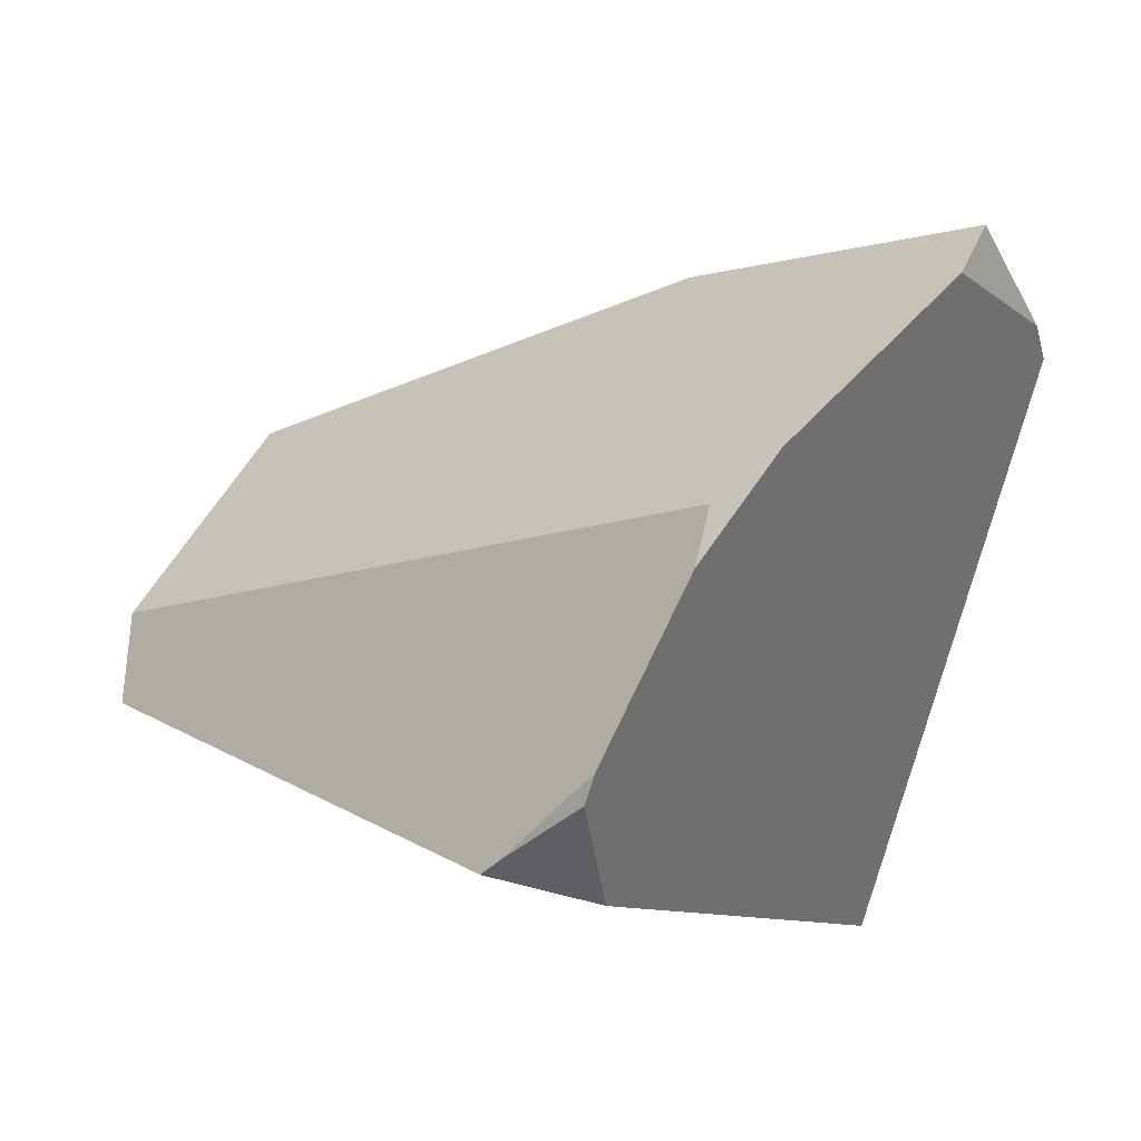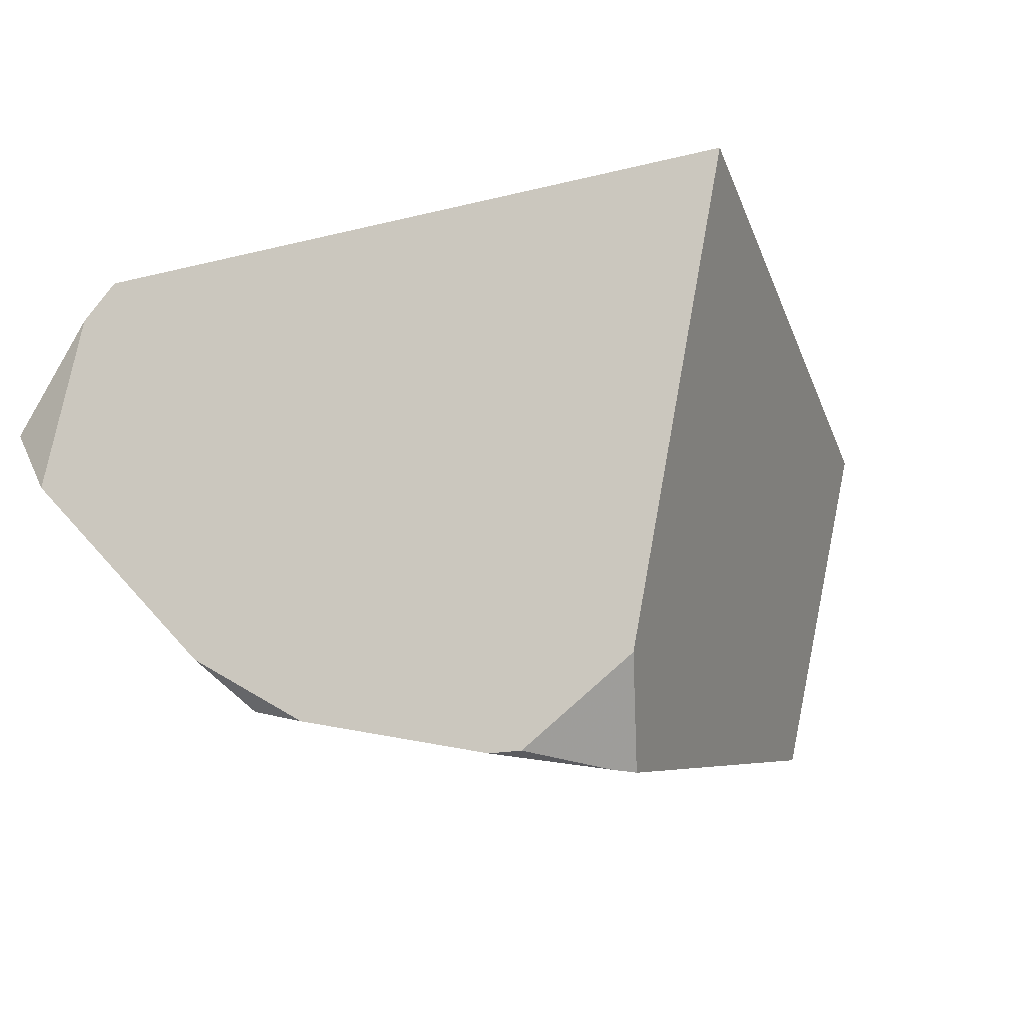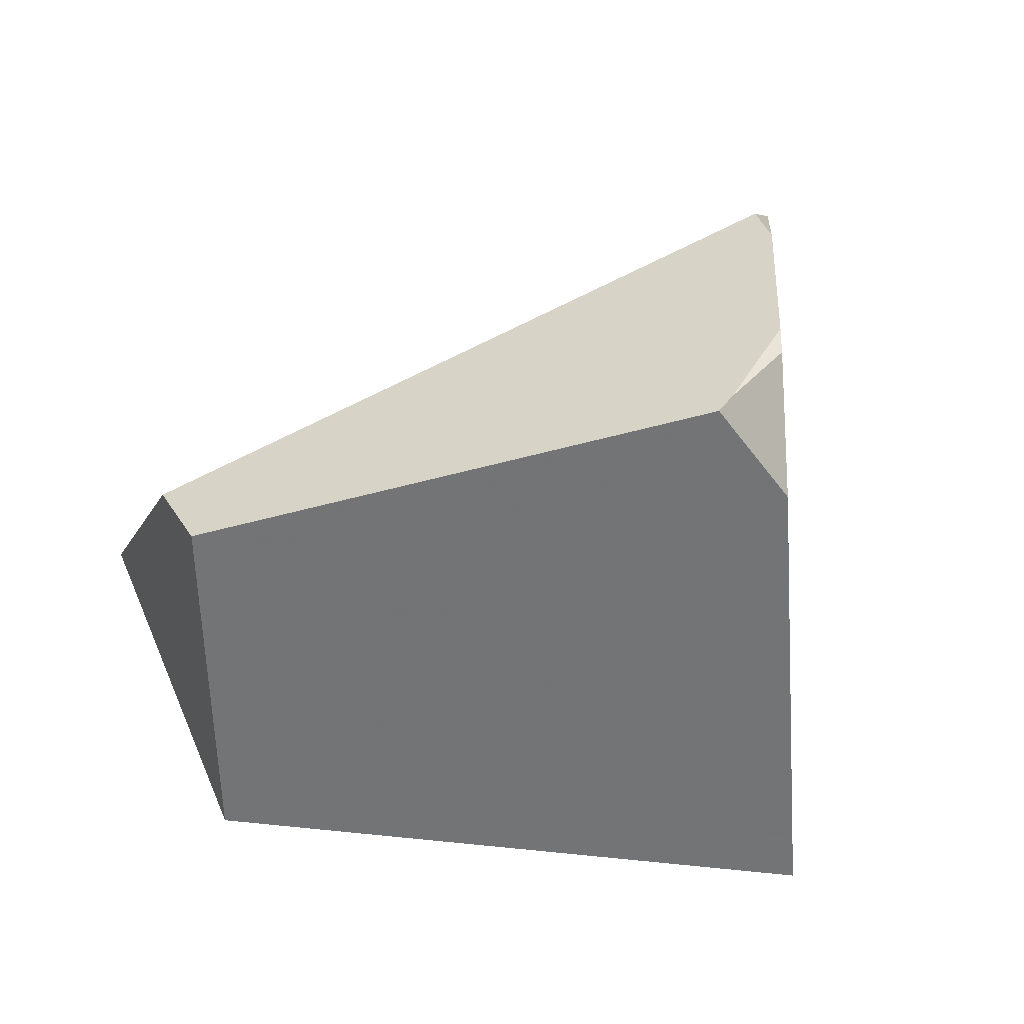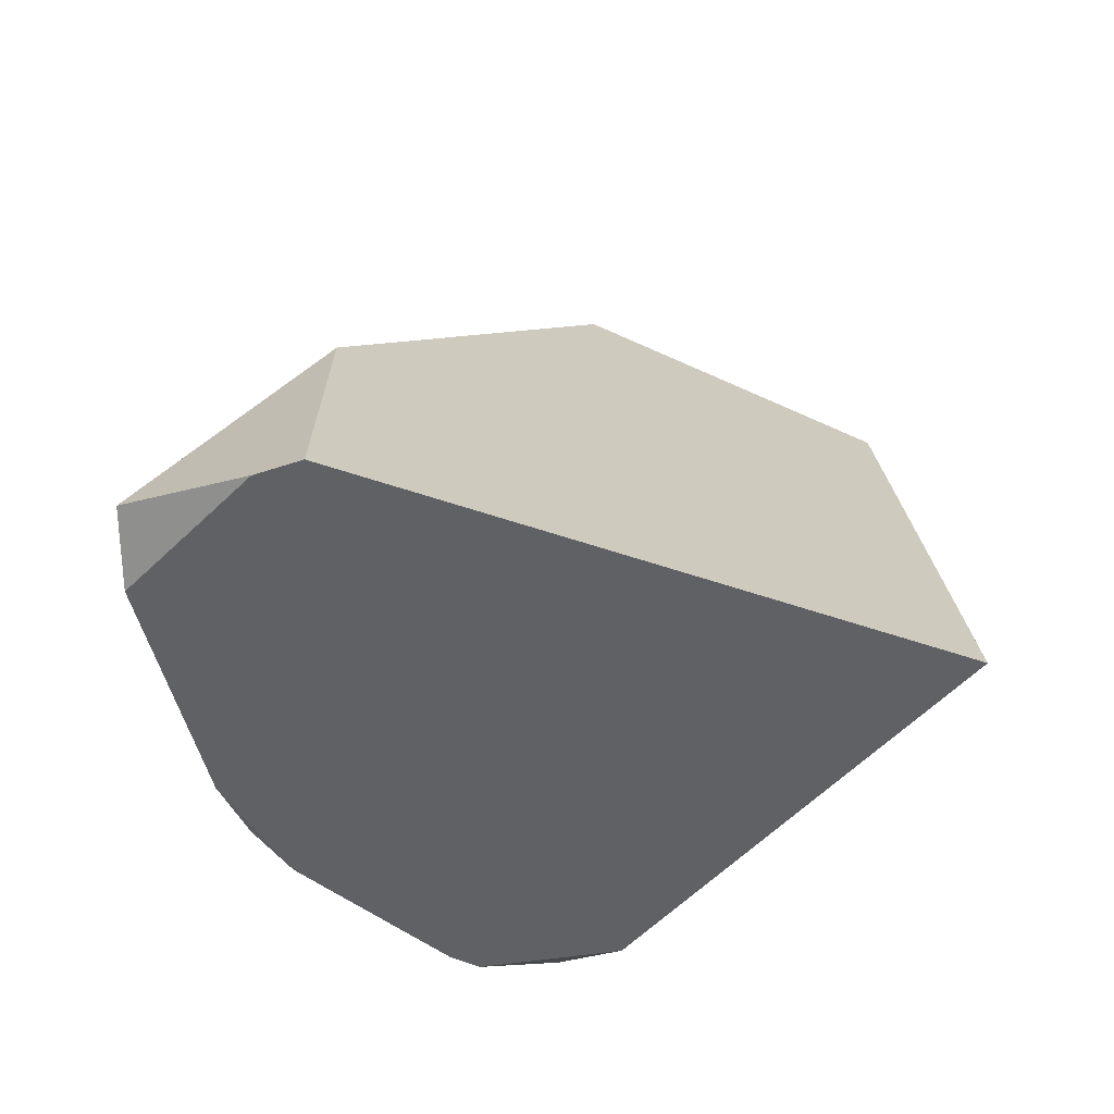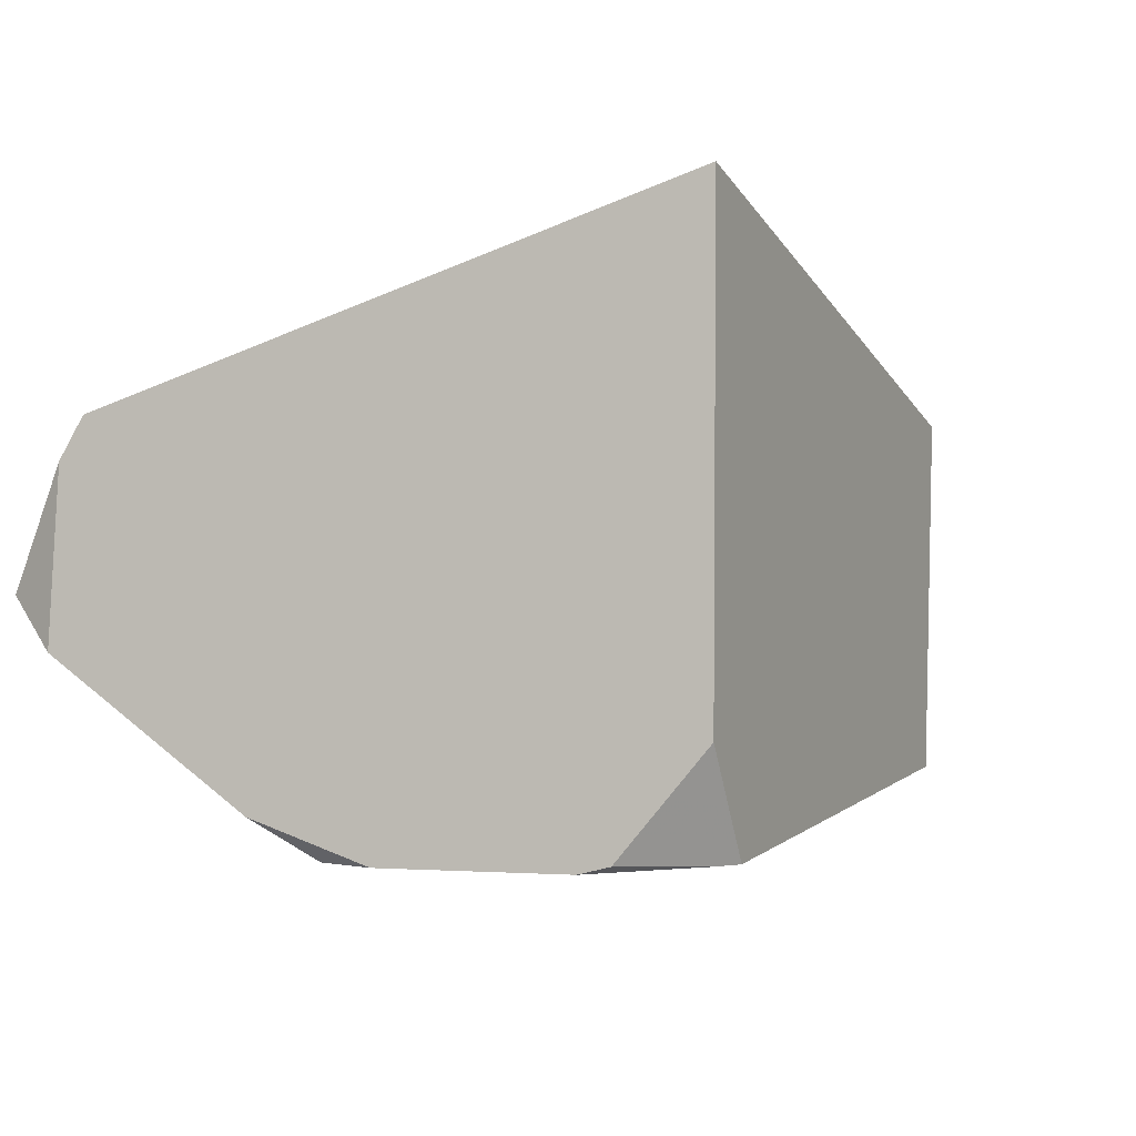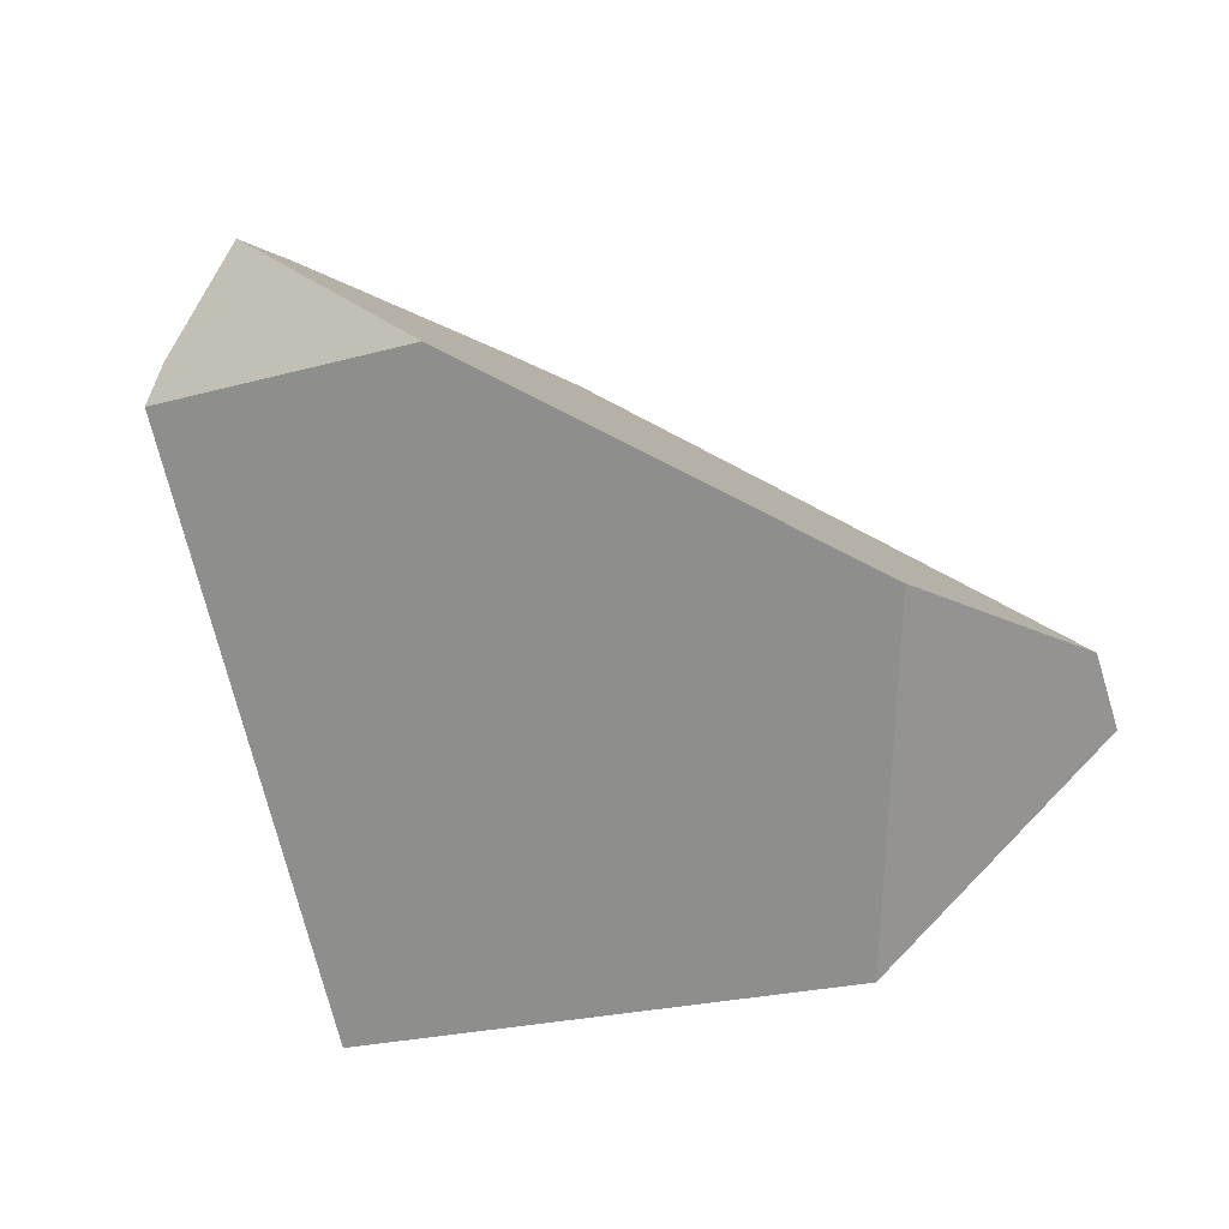
<metadata>
{"format":"obj","ext":"obj","renderer":"f3d","projection":"perspective","resolution":1024,"background":"white","views":[{"elev":39.2,"azim":158.1,"up":"+Y"},{"elev":-79.5,"azim":-58.6,"up":"+Z"},{"elev":-15.5,"azim":119.5,"up":"+Y"},{"elev":-25.4,"azim":-90.2,"up":"+Z"},{"elev":-73.3,"azim":-48.3,"up":"+Z"},{"elev":-10.5,"azim":-5.6,"up":"+Y"}]}
</metadata>
<code>
v -20.84 -28.92 14.7
v -3.679 -13.46 7.081
v -2.461 -6.678 6.634
v -3.066 -5.255 6.935
v -8.415 1.906 9.507
v -13.22 5.118 11.77
v -23.82 8.057 16.68
v -29.64 2.222 19.25
v -30.43 0 19.57
v -26.45 8.225 19.44
v -9.665 3.833 10.94
v 10.2 -13.11 33.24
v -1e-14 -12.4 43.8
v -18.12 0 31.88
v 0.8152 -9.625 7.798
v 1.641 -10.52 8.108
v 11.8 -15.92 30.25
v -1e-14 -27.08 36.46
o Cylinder_fracturepart1
f 9 8 7 6 5 4 3 2 1
f 7 10 14 13 12 11 6
f 5 11 12 17 16 15 4
f 17 12 13 18
f 18 13 14 9 1
f 5 6 11
f 3 4 15
f 2 16 17 18 1
f 2 3 15 16
f 10 7 8
f 10 8 9 14

</code>
